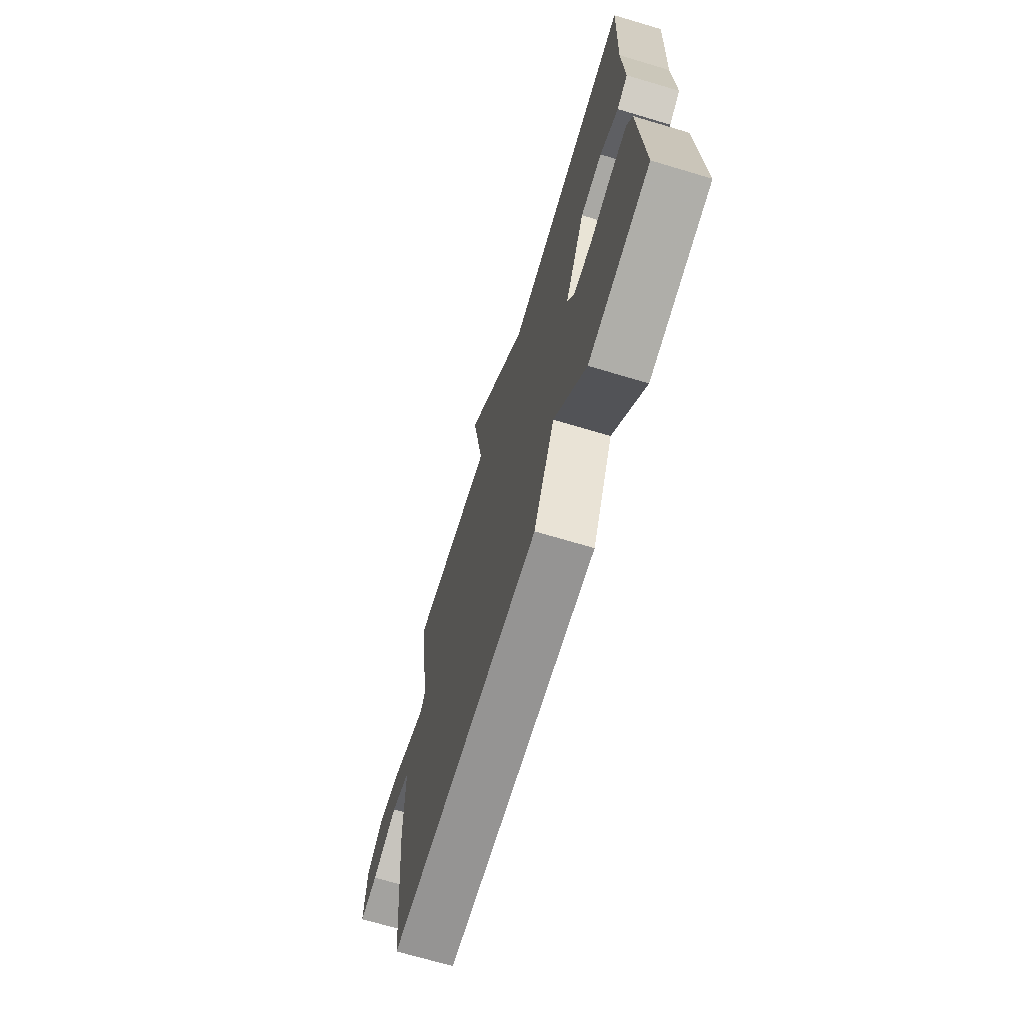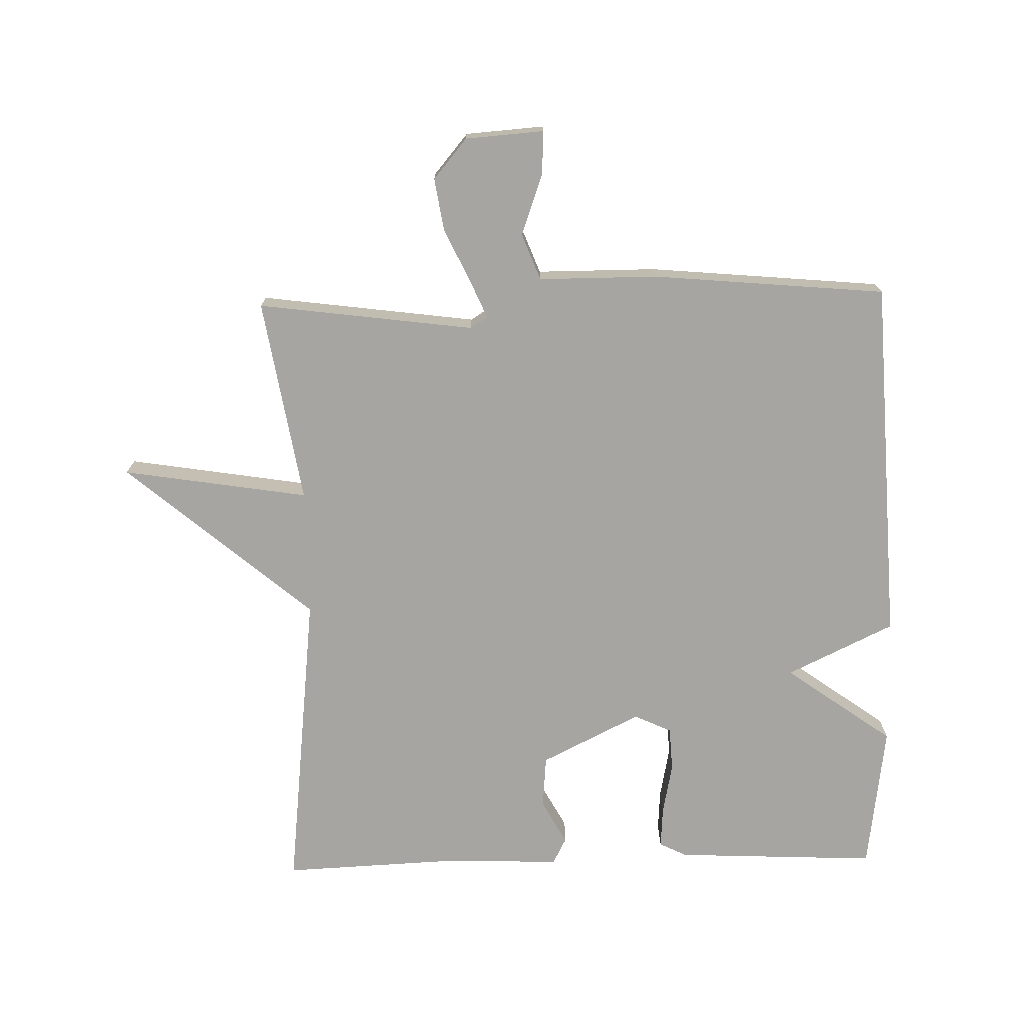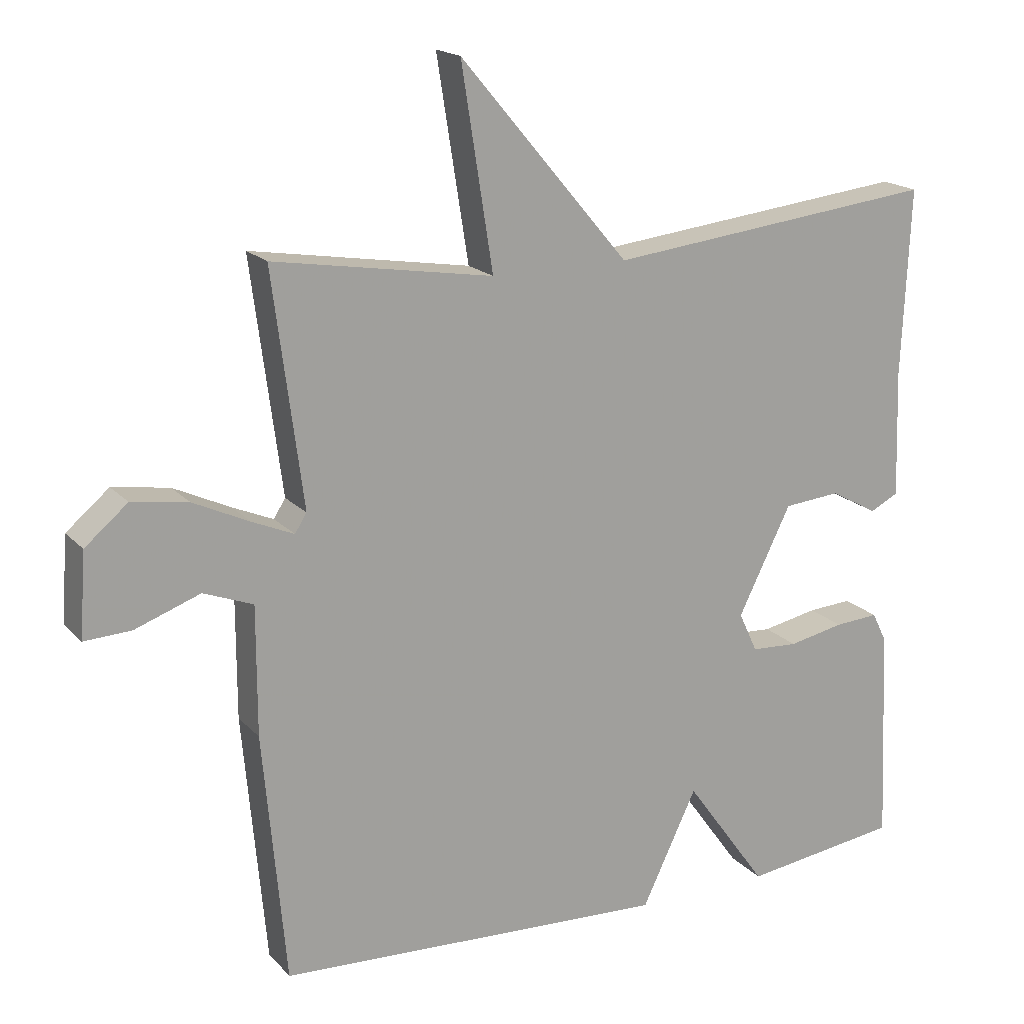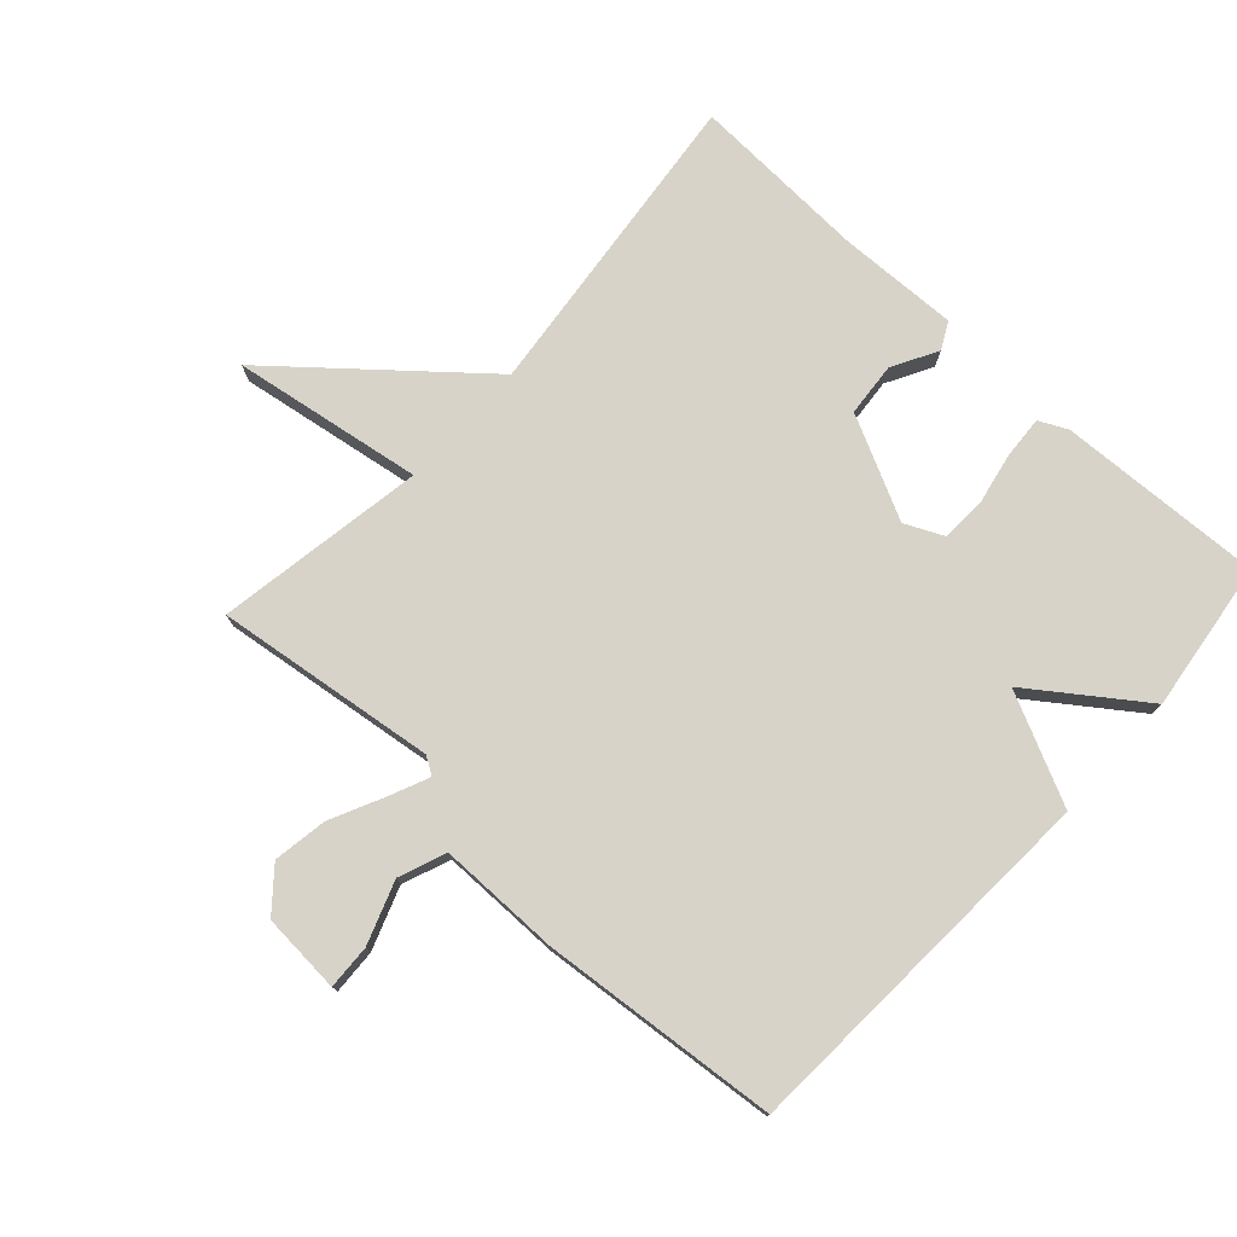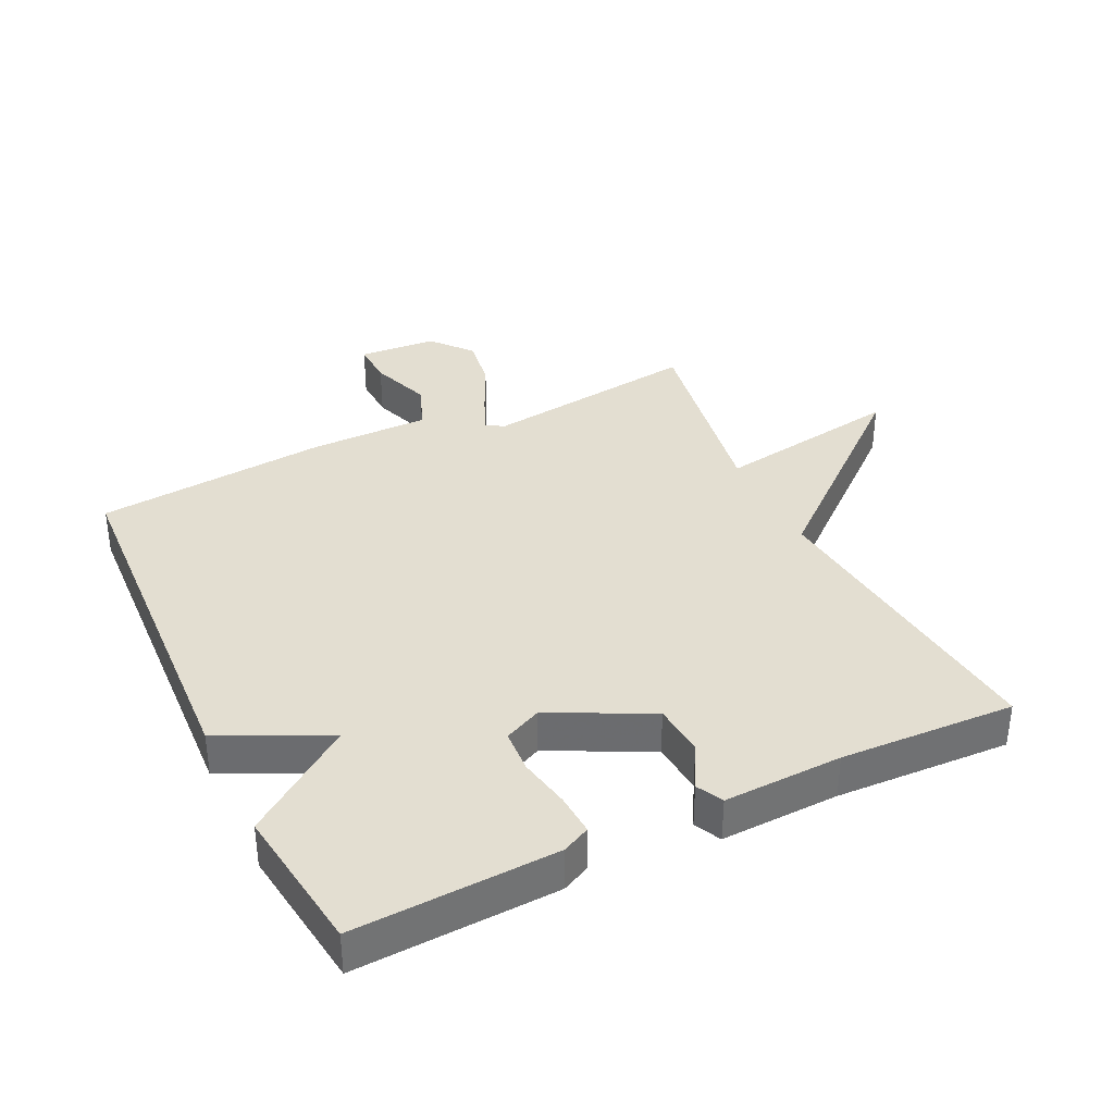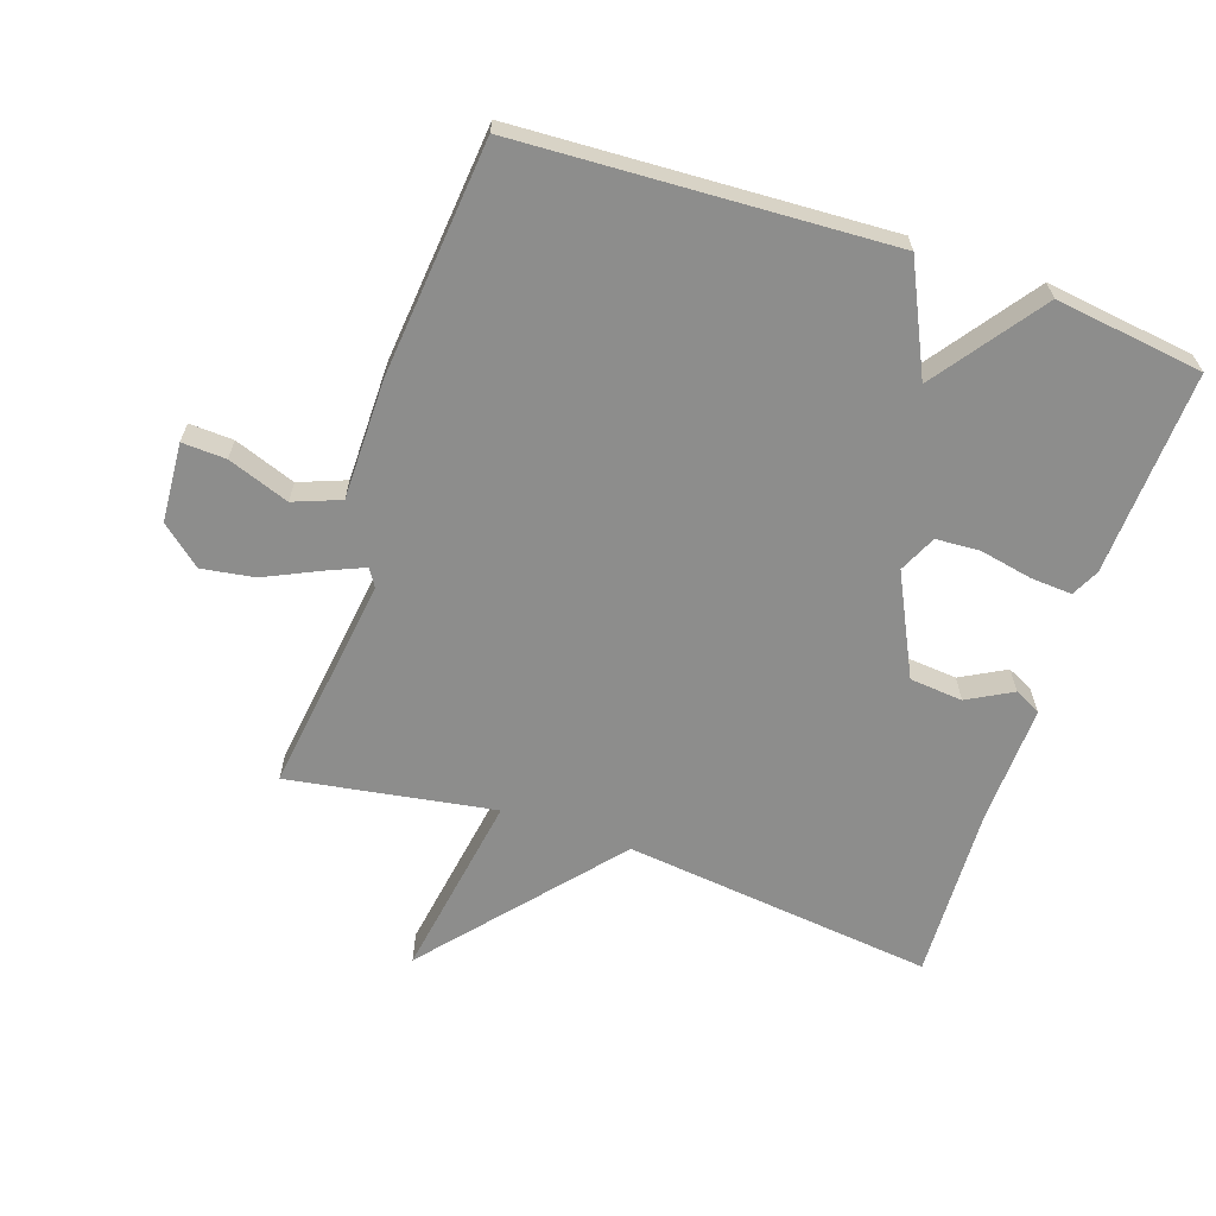
<metadata>
{"format":"obj","ext":"obj","renderer":"f3d","projection":"perspective","resolution":1024,"background":"white","views":[{"elev":-70.1,"azim":-106.6,"up":"+Z"},{"elev":-73.6,"azim":91.3,"up":"+Y"},{"elev":18.1,"azim":151.7,"up":"+Z"},{"elev":76.7,"azim":132.4,"up":"+Y"},{"elev":36.3,"azim":-115.8,"up":"+Y"},{"elev":-64.4,"azim":161.1,"up":"+Y"}]}
</metadata>
<code>
v 0.5 0.07 -0.5
v -0.071 0.07 -0.53
v -0.151 0.07 -0.363
v -0.271 0.07 -0.53
v -0.5 0.07 -0.5
v -0.486 0.07 -0.185
v -0.465 0.07 -0.142
v -0.401 0.07 -0.146
v -0.32 0.07 -0.162
v -0.252 0.07 -0.158
v -0.225 0.07 -0.1
v -0.302 0.07 0.055
v -0.384 0.07 0.062
v -0.453 0.07 0.024
v -0.494 0.07 0.045
v -0.488 0.07 0.229
v -0.5 0.07 0.5
v -0.019 0.07 0.447
v 0.227 0.07 0.737
v 0.181 0.07 0.447
v 0.5 0.07 0.5
v 0.456 0.07 0.163
v 0.473 0.07 0.136
v 0.533 0.07 0.162
v 0.615 0.07 0.201
v 0.697 0.07 0.214
v 0.759 0.07 0.162
v 0.768 0.07 0.04
v 0.7 0.07 0.043
v 0.605 0.07 0.077
v 0.533 0.07 0.049
v 0.533 0.07 -0.137
v 0.5 0 -0.5
v -0.071 0 -0.53
v -0.151 0 -0.363
v -0.271 0 -0.53
v -0.5 0 -0.5
v -0.486 0 -0.185
v -0.465 0 -0.142
v -0.401 0 -0.146
v -0.32 0 -0.162
v -0.252 0 -0.158
v -0.225 0 -0.1
v -0.302 0 0.055
v -0.384 0 0.062
v -0.453 0 0.024
v -0.494 0 0.045
v -0.488 0 0.229
v -0.5 0 0.5
v -0.019 0 0.447
v 0.227 0 0.737
v 0.181 0 0.447
v 0.5 0 0.5
v 0.456 0 0.163
v 0.473 0 0.136
v 0.533 0 0.162
v 0.615 0 0.201
v 0.697 0 0.214
v 0.759 0 0.162
v 0.768 0 0.04
v 0.7 0 0.043
v 0.605 0 0.077
v 0.533 0 0.049
v 0.533 0 -0.137
f 1 2 3
f 32 1 3
f 31 32 3
f 28 29 30
f 27 28 30
f 26 27 30
f 25 26 30
f 24 25 30
f 23 24 30 31
f 20 21 22
f 20 22 23
f 18 19 20
f 23 31 3
f 20 23 3
f 18 20 3
f 13 14 15 16
f 16 17 18
f 13 16 18
f 12 13 18
f 7 8 9
f 6 7 9
f 5 6 9
f 4 5 9
f 3 4 9
f 3 9 10
f 11 12 18
f 11 18 3
f 3 10 11
f 35 34 33
f 35 33 64
f 35 64 63
f 62 61 60
f 62 60 59
f 62 59 58
f 62 58 57
f 62 57 56
f 63 62 56 55
f 54 53 52
f 55 54 52
f 52 51 50
f 35 63 55
f 35 55 52
f 35 52 50
f 48 47 46 45
f 50 49 48
f 50 48 45
f 50 45 44
f 41 40 39
f 41 39 38
f 41 38 37
f 41 37 36
f 41 36 35
f 42 41 35
f 50 44 43
f 35 50 43
f 43 42 35
f 1 33 34 2
f 2 34 35 3
f 3 35 36 4
f 4 36 37 5
f 5 37 38 6
f 6 38 39 7
f 7 39 40 8
f 8 40 41 9
f 9 41 42 10
f 10 42 43 11
f 11 43 44 12
f 12 44 45 13
f 13 45 46 14
f 14 46 47 15
f 15 47 48 16
f 16 48 49 17
f 17 49 50 18
f 18 50 51 19
f 19 51 52 20
f 20 52 53 21
f 21 53 54 22
f 22 54 55 23
f 23 55 56 24
f 24 56 57 25
f 25 57 58 26
f 26 58 59 27
f 27 59 60 28
f 28 60 61 29
f 29 61 62 30
f 30 62 63 31
f 31 63 64 32
f 32 64 33 1

</code>
